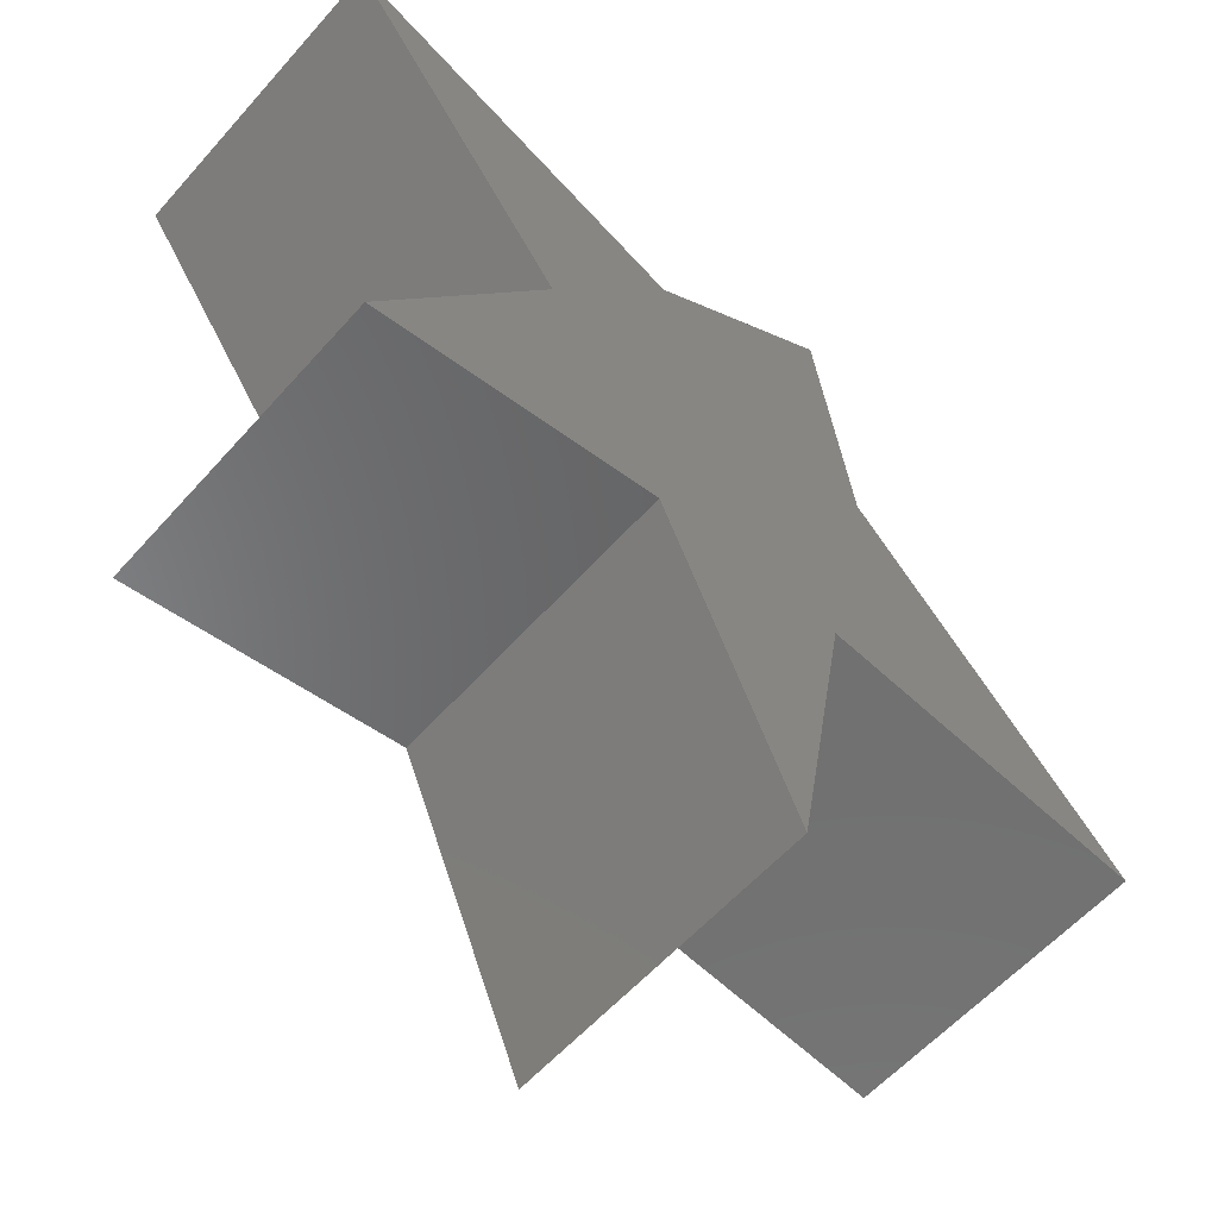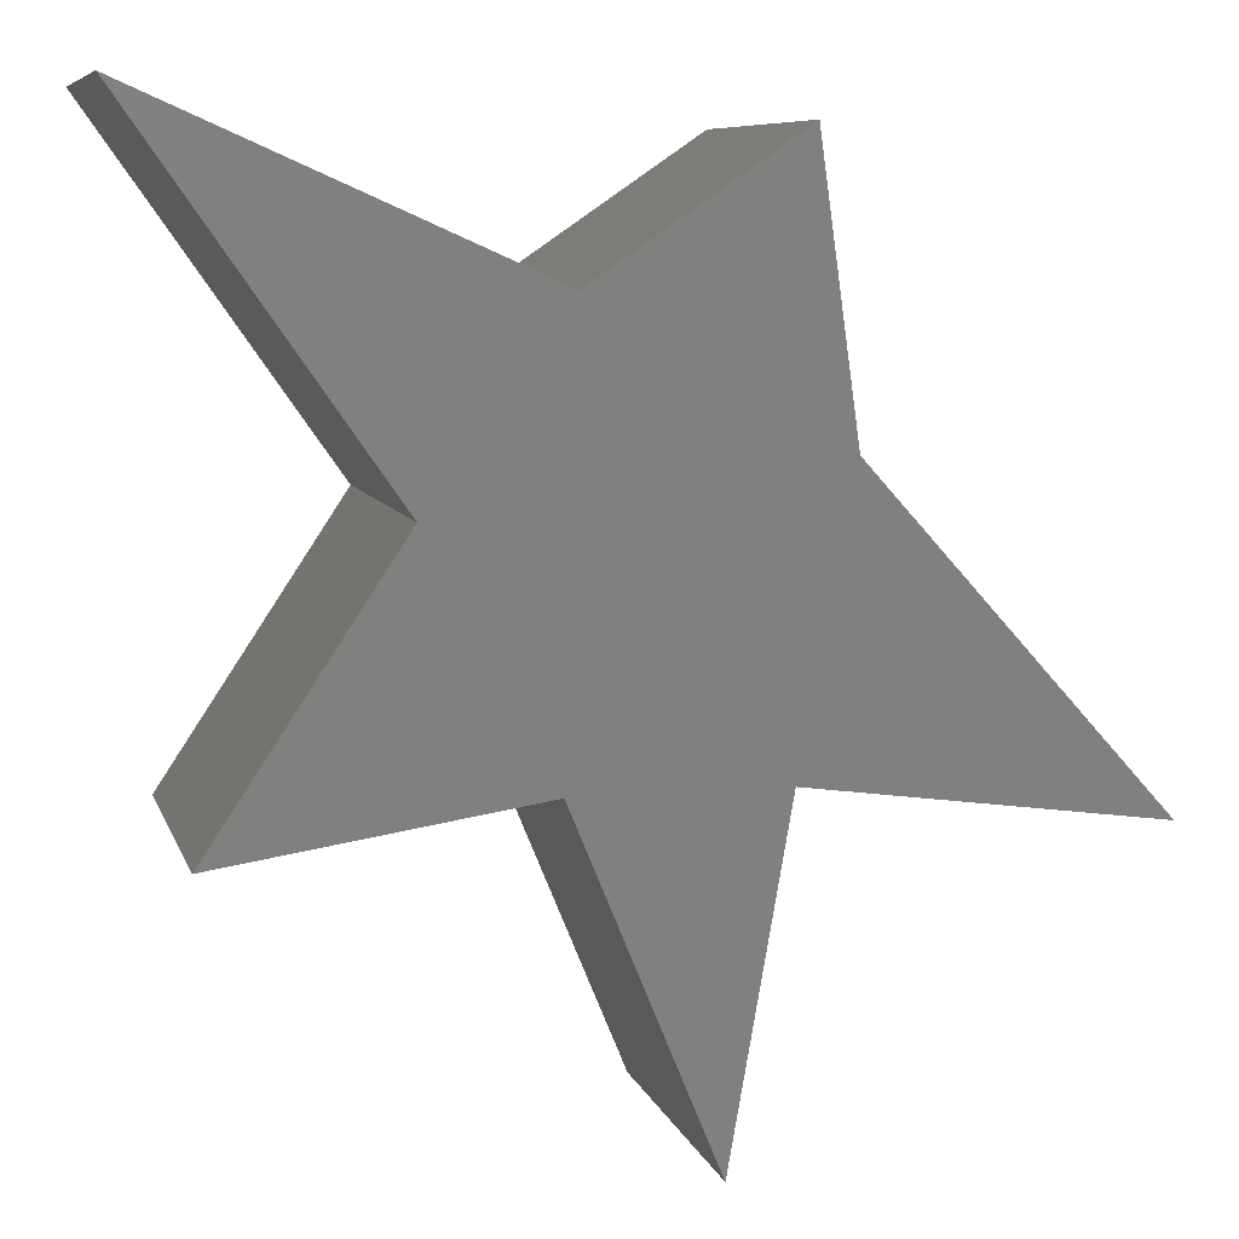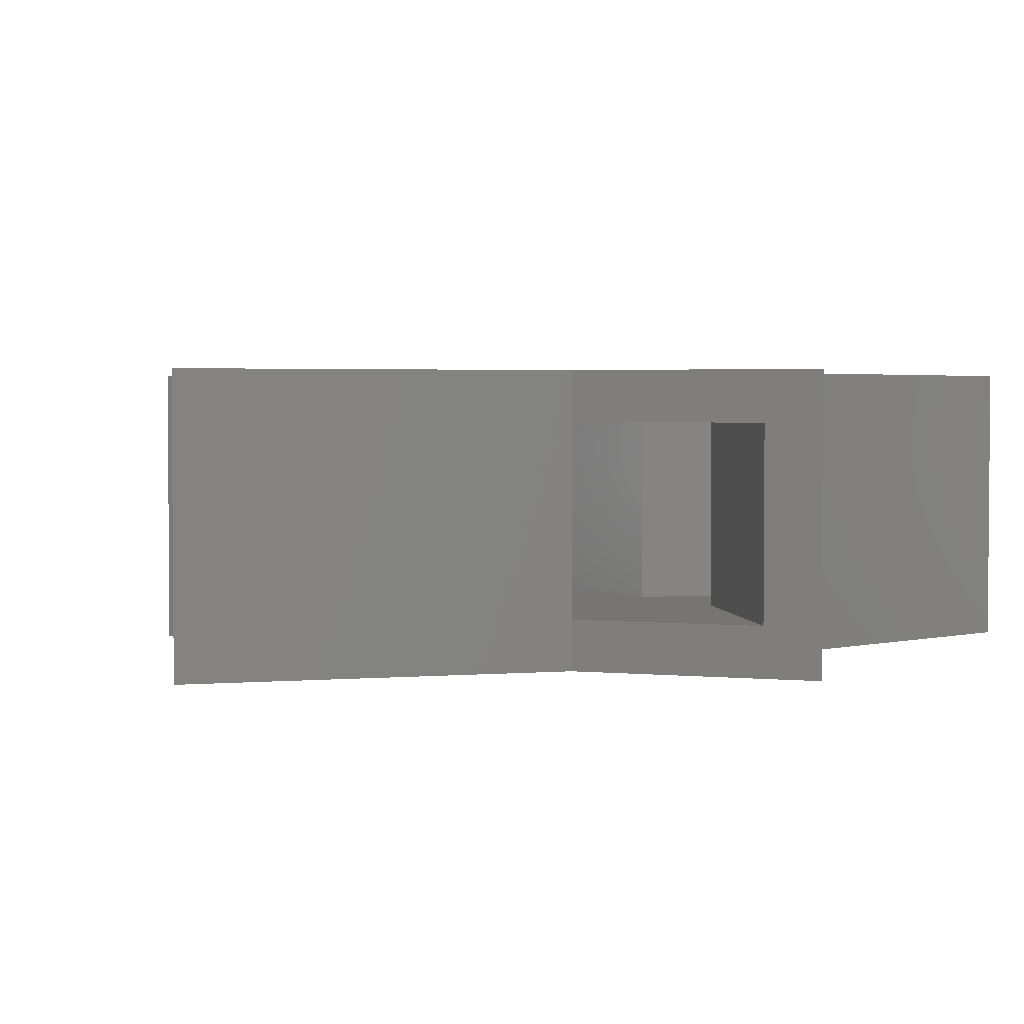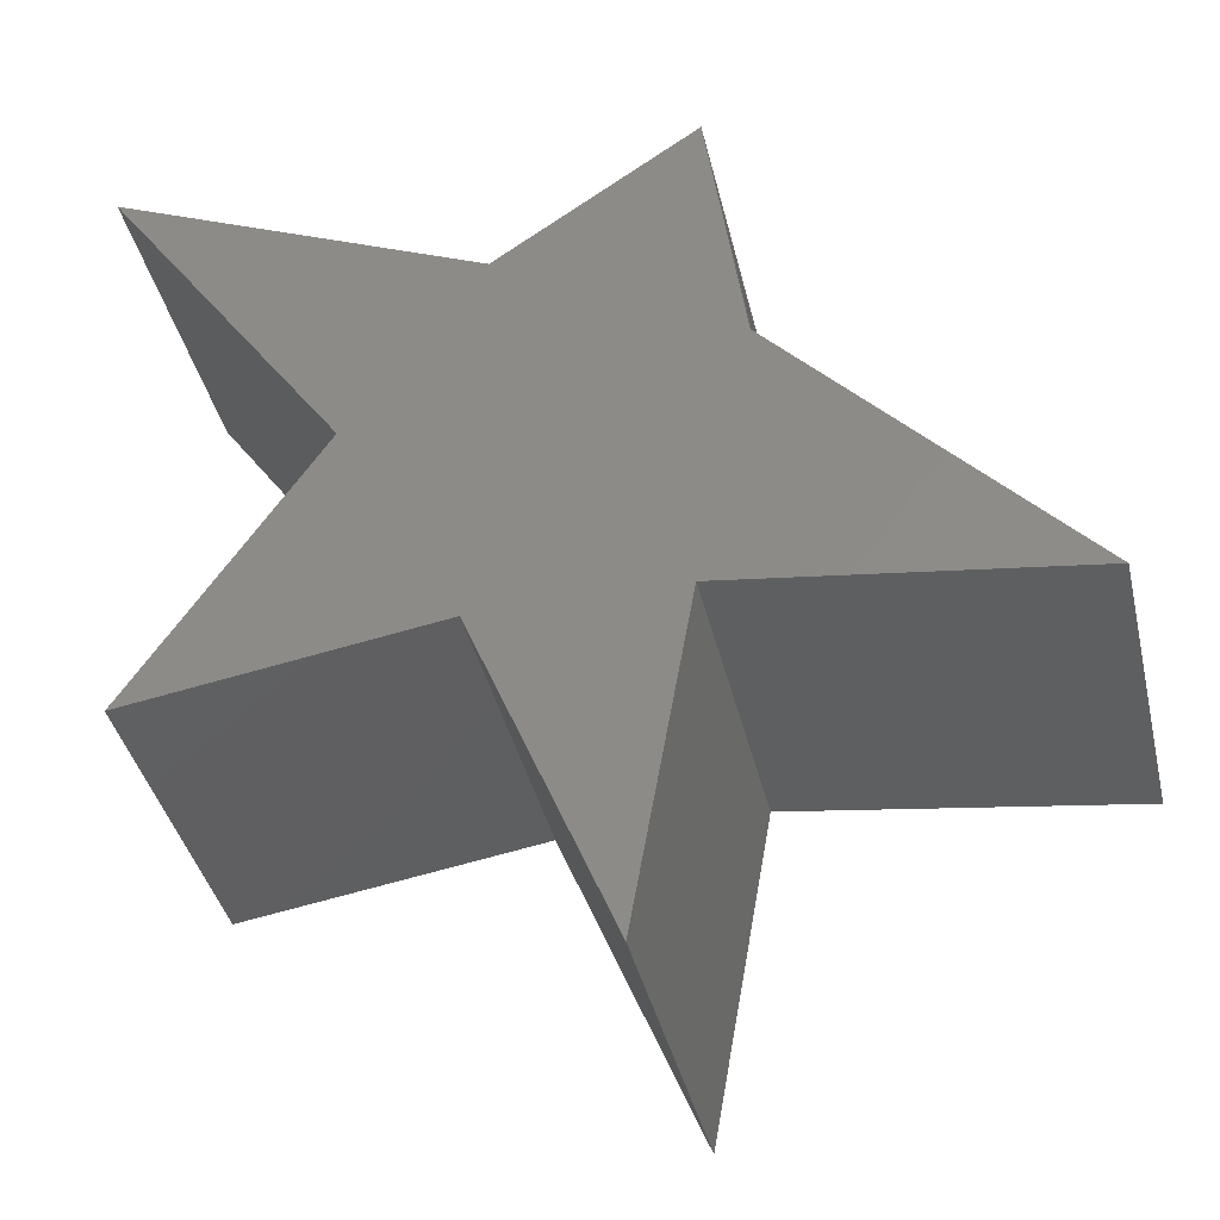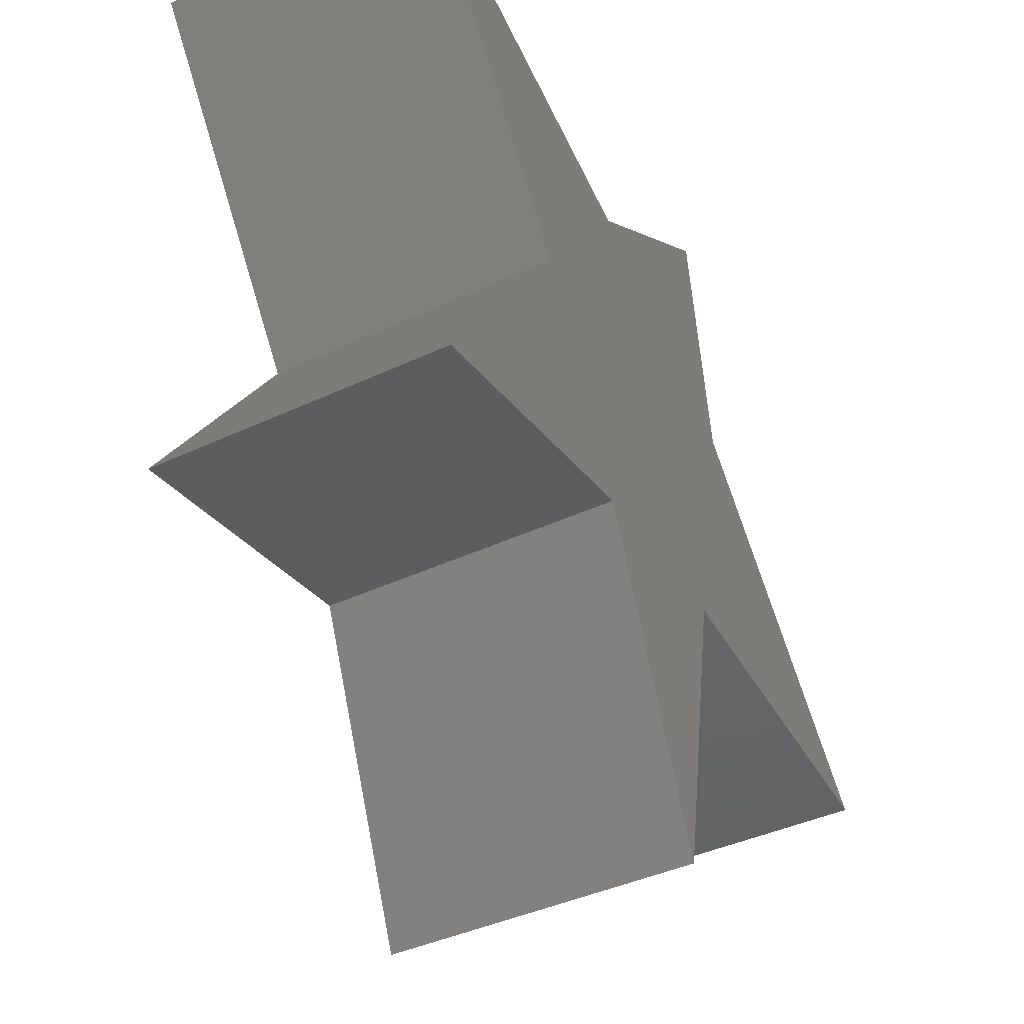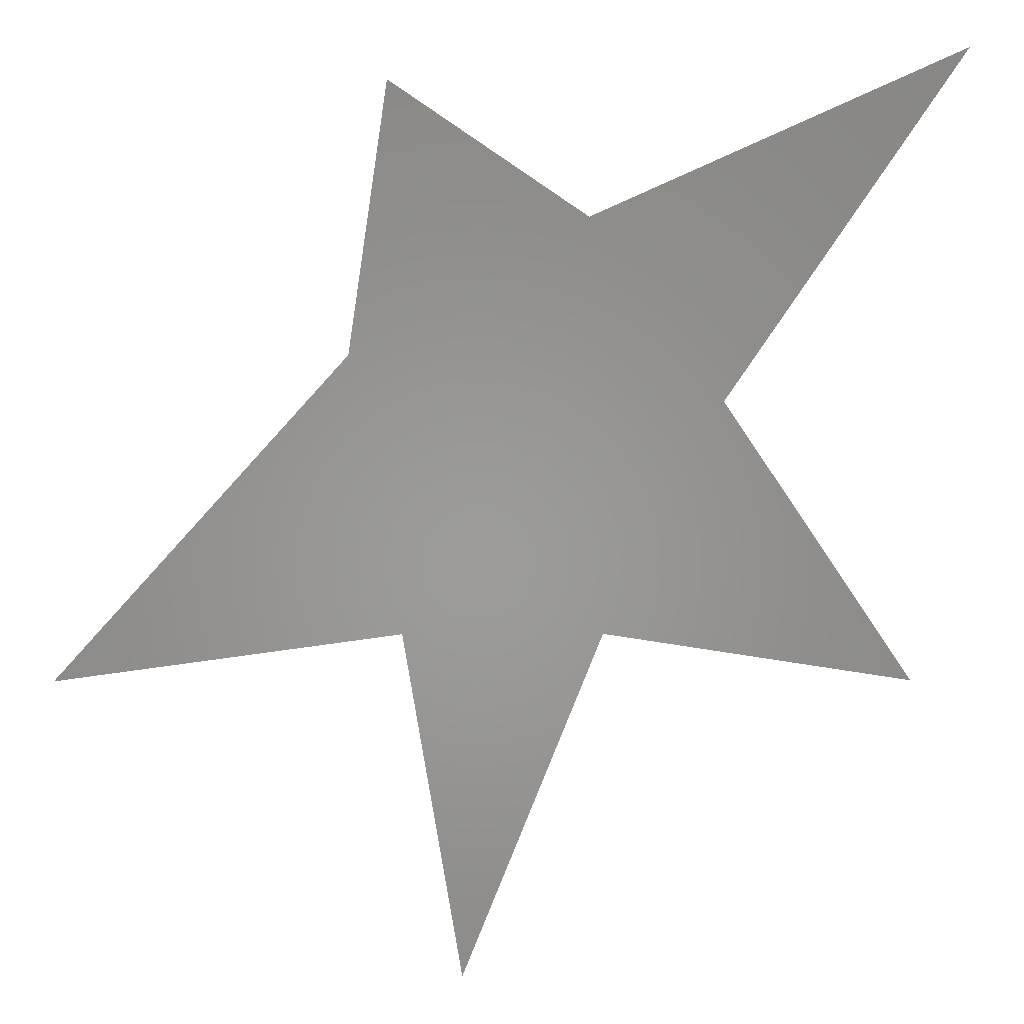
<metadata>
{"format":"stl","ext":"stl","renderer":"f3d","projection":"perspective","resolution":1024,"background":"white","views":[{"elev":-58.2,"azim":138.9,"up":"+Z"},{"elev":8.0,"azim":165.6,"up":"+Z"},{"elev":2.7,"azim":-63.7,"up":"+Y"},{"elev":-39.5,"azim":-167.0,"up":"+Z"},{"elev":-40.6,"azim":120.0,"up":"+Z"},{"elev":-0.6,"azim":-0.4,"up":"+Z"}]}
</metadata>
<code>
# stl→obj: 42 verts, 80 faces
v -0.2455 0.375 0.3741
v -0.2455 0.04688 0.3741
v -0.2666 0.375 0.2222
v -0.2666 0.04688 0.2222
v -0.1878 -0.03906 0.7894
v -0.2455 -0.03906 0.3741
v -0.201 0.04688 0.6944
v -0.1878 0.4609 0.7894
v -0.201 0.375 0.6944
v -0.2455 0.4609 0.3741
v -0.6862 -0.03906 -0.1155
v -0.6862 0.4609 -0.1155
v 0.1078 0.375 0.4844
v 0.1078 0.04688 0.4844
v -0.04093 0.04688 -0.2507
v -0.09423 0.04688 0.05125
v 0.08316 0.04688 0.05062
v 0.2151 0.04688 0.3056
v 0.419 0.04688 -0.0002681
v -0.4657 0.04688 0.001053
v 0.4436 0.04688 0.6347
v 0.08316 0.375 0.05062
v -0.09423 0.375 0.05125
v -0.04093 0.375 -0.2507
v -0.4657 0.375 0.001053
v 0.419 0.375 -0.0002681
v 0.2151 0.375 0.3056
v 0.4436 0.375 0.6347
v -0.1645 0.4609 -0.04497
v -0.1645 -0.03906 -0.04497
v -0.07414 0.4609 -0.5571
v -0.07414 -0.03906 -0.5571
v 0.137 0.4609 -0.04445
v 0.137 -0.03906 -0.04445
v 0.5984 -0.03906 -0.1144
v 0.5984 0.4609 -0.1144
v 0.319 0.4609 0.3047
v 0.319 -0.03906 0.3047
v 0.6902 0.4609 0.8392
v 0.6902 -0.03906 0.8392
v 0.1164 0.4609 0.5825
v 0.1164 -0.03906 0.5825
f 1 2 3
f 3 2 4
f 5 2 6
f 2 5 7
f 7 5 8
f 7 8 9
f 9 8 10
f 9 10 1
f 11 6 2
f 11 2 1
f 11 1 10
f 11 10 12
f 13 14 9
f 9 14 7
f 15 16 17
f 4 2 18
f 4 18 19
f 4 19 17
f 4 17 16
f 4 16 20
f 21 18 14
f 14 18 2
f 14 2 7
f 22 23 24
f 3 25 23
f 3 23 22
f 3 22 26
f 3 26 27
f 3 27 1
f 9 1 13
f 13 1 27
f 13 27 28
f 12 29 11
f 11 29 30
f 29 31 30
f 30 31 32
f 31 33 32
f 32 33 34
f 34 33 35
f 35 33 36
f 36 37 35
f 35 37 38
f 37 39 38
f 38 39 40
f 39 41 40
f 40 41 42
f 42 41 5
f 5 41 8
f 38 34 35
f 30 32 34
f 30 34 38
f 30 38 6
f 30 6 11
f 5 6 42
f 42 6 38
f 42 38 40
f 36 33 37
f 29 12 10
f 29 10 37
f 29 37 33
f 29 33 31
f 39 37 41
f 41 37 10
f 41 10 8
f 25 20 23
f 23 20 16
f 16 15 23
f 23 15 24
f 15 17 24
f 24 17 22
f 22 17 26
f 26 17 19
f 26 19 27
f 27 19 18
f 27 18 28
f 28 18 21
f 28 21 13
f 13 21 14
f 4 20 3
f 3 20 25

</code>
